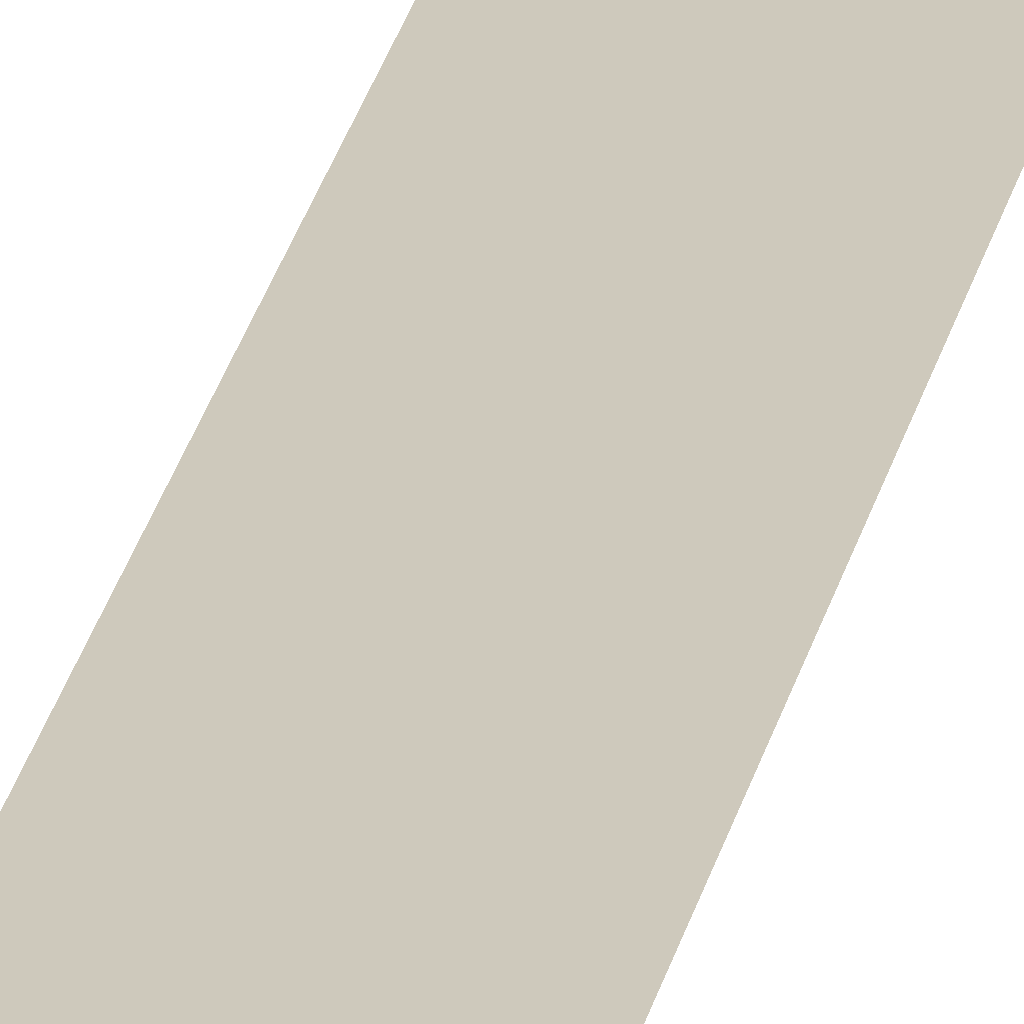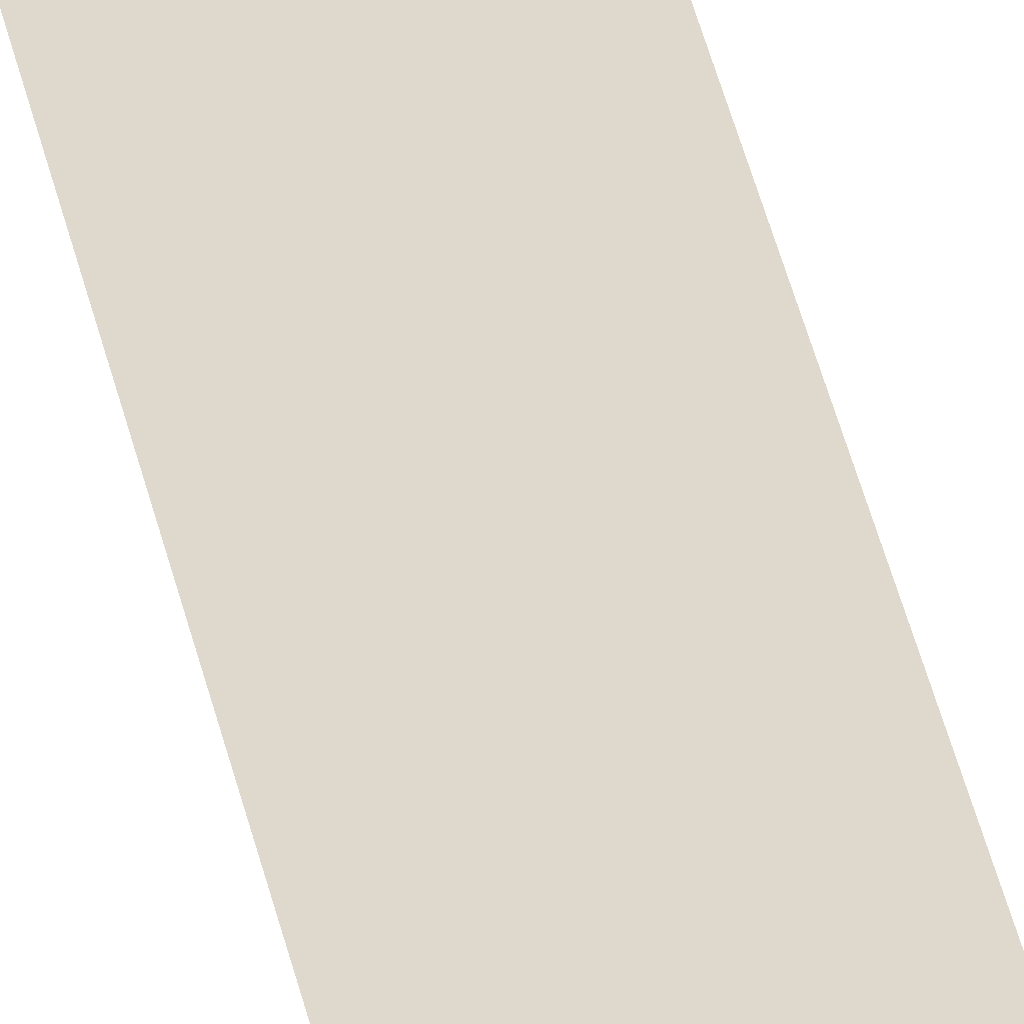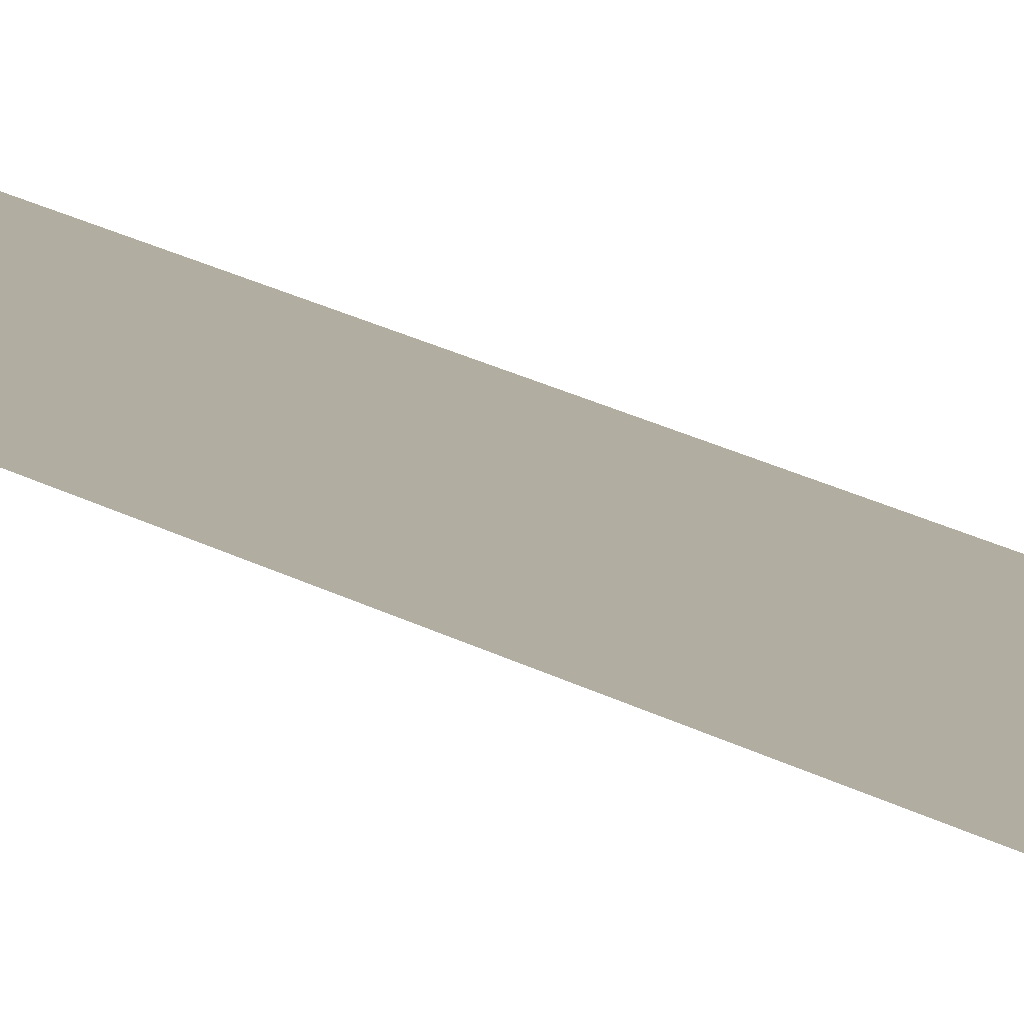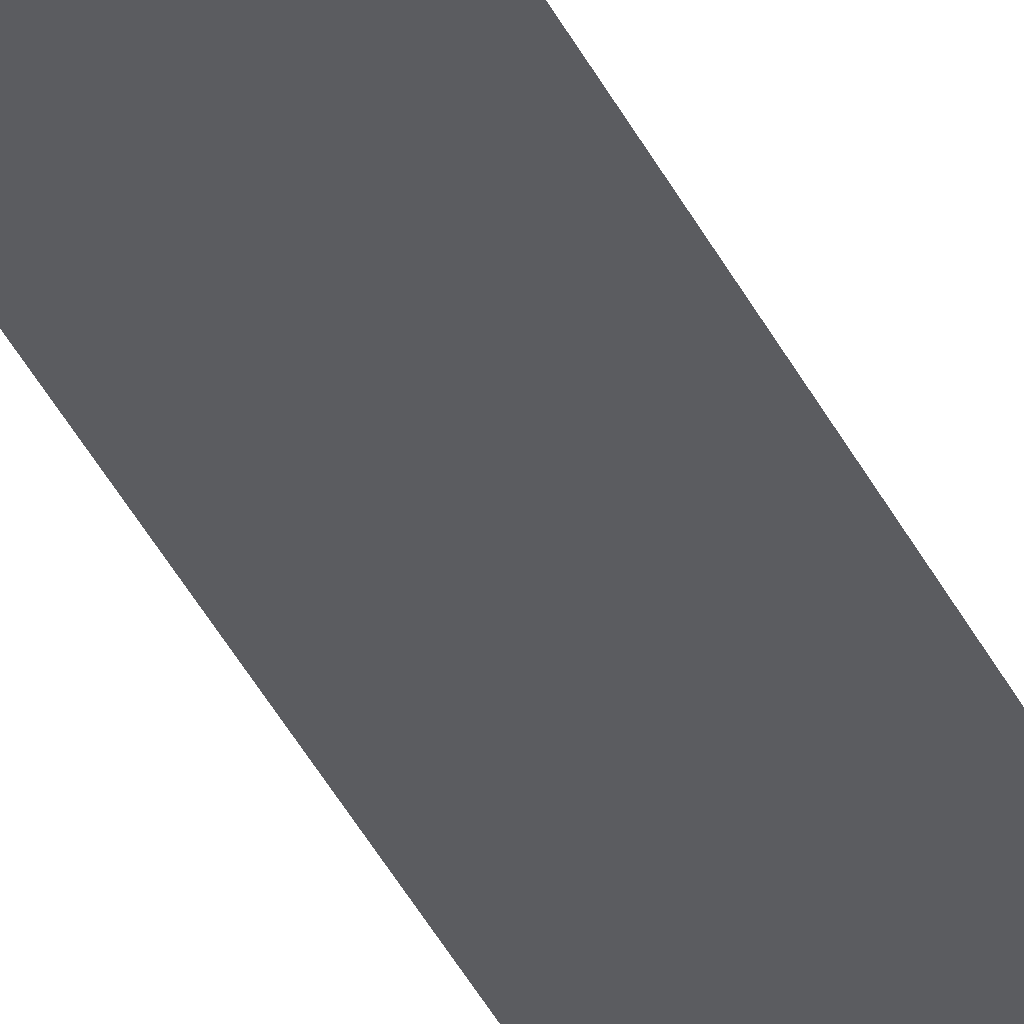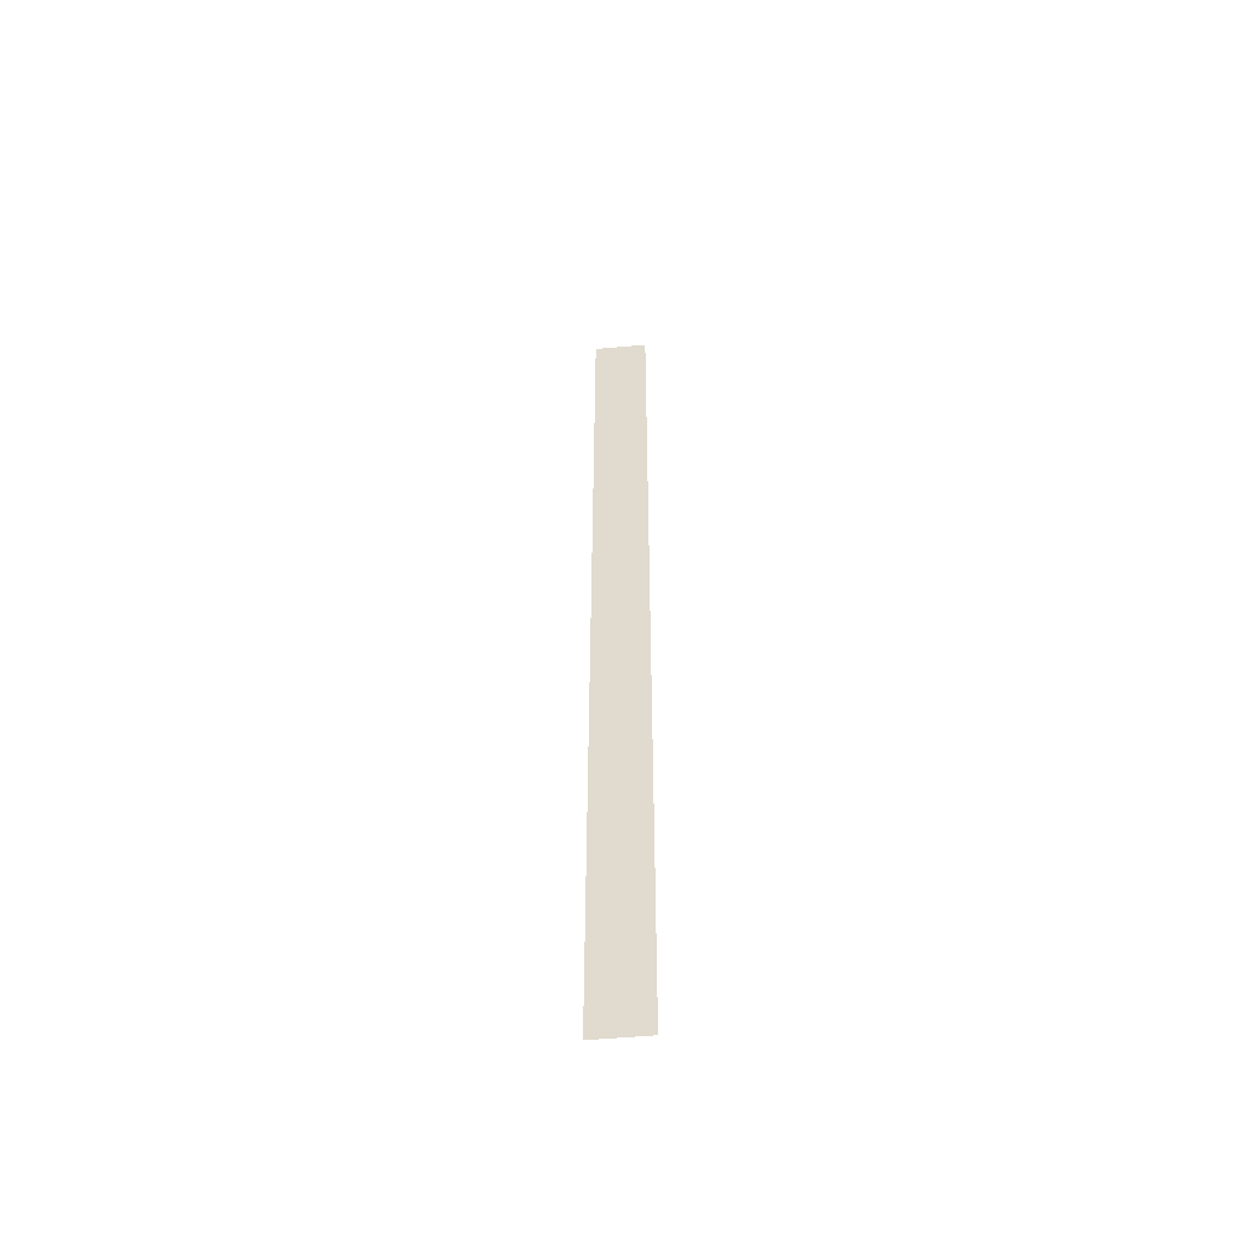
<metadata>
{"format":"obj","ext":"obj","renderer":"f3d","projection":"perspective","resolution":1024,"background":"white","views":[{"elev":22.4,"azim":-169.7,"up":"+Y"},{"elev":32.2,"azim":170.1,"up":"+Y"},{"elev":10.4,"azim":-26.3,"up":"+Y"},{"elev":-35.0,"azim":-158.2,"up":"+Y"},{"elev":-53.6,"azim":-174.5,"up":"+Z"}]}
</metadata>
<code>
o #ID991
v -0.1804 0.7853 0.4056
v -0.1818 0.7853 0.4306
v -0.1818 0.7853 0.4056
v -0.1804 0.7853 0.4306
v -0.1804 0.7853 0.4306
v -0.1804 0.7853 0.4056
v -0.1818 0.7853 0.4306
v -0.1818 0.7853 0.4056
f 1 2 3
f 2 1 4
f 5 6 7
f 8 7 6

</code>
